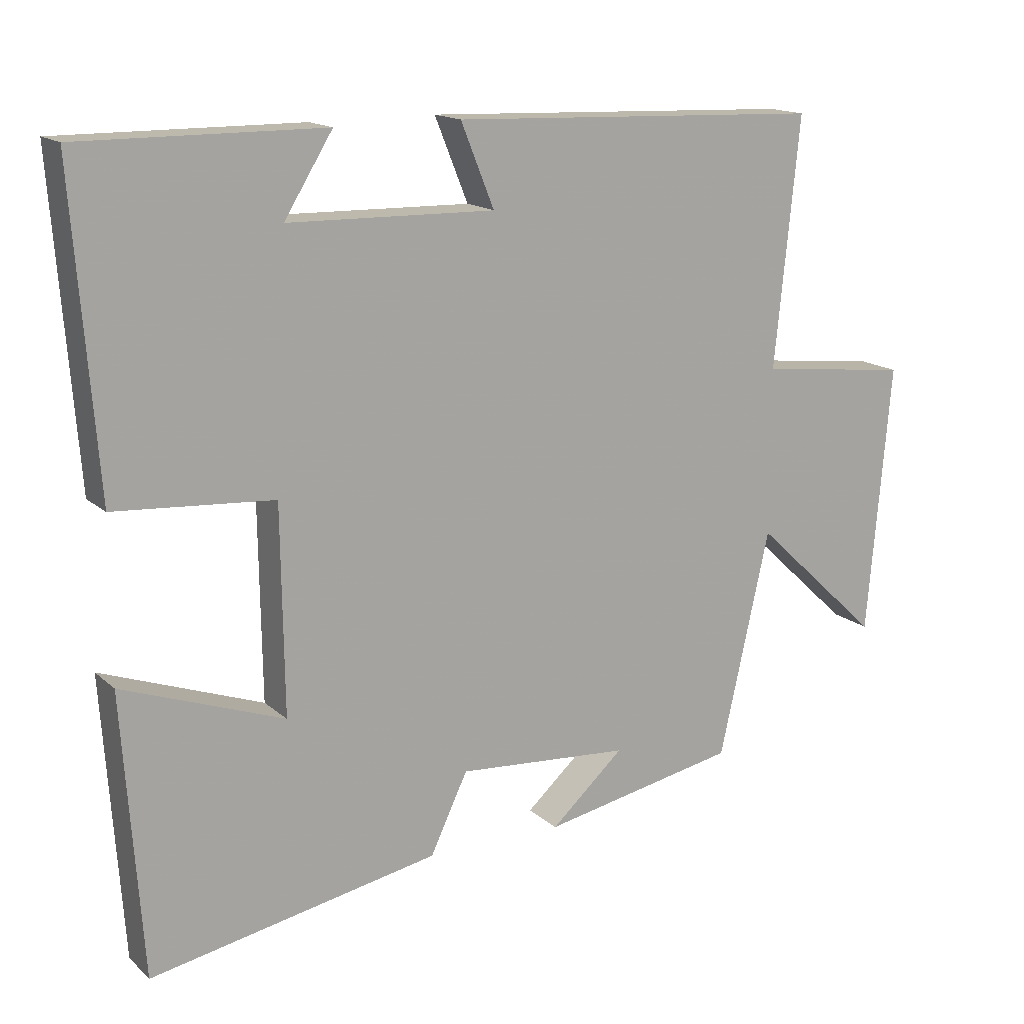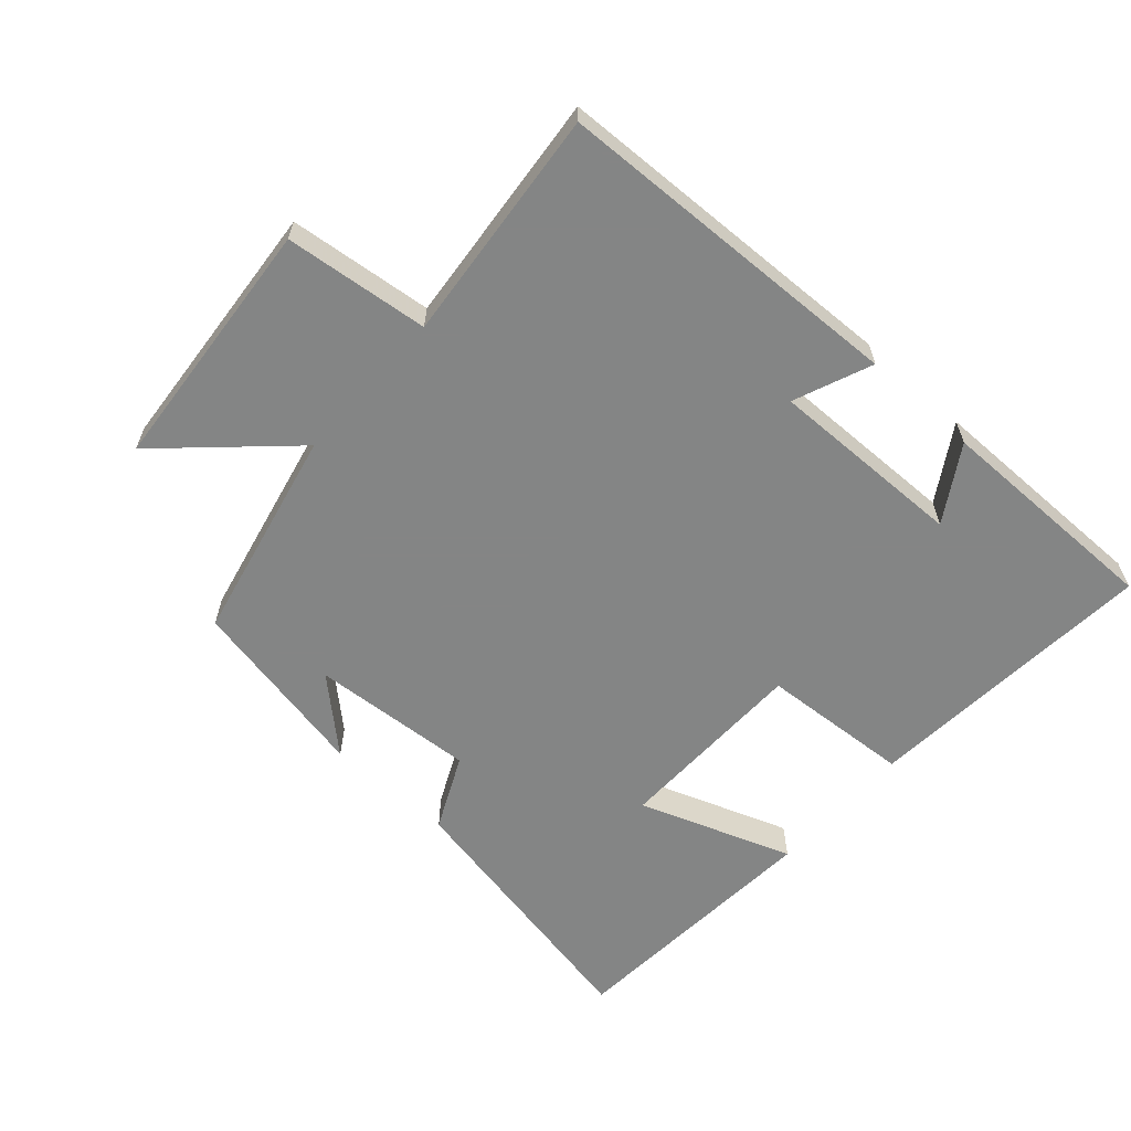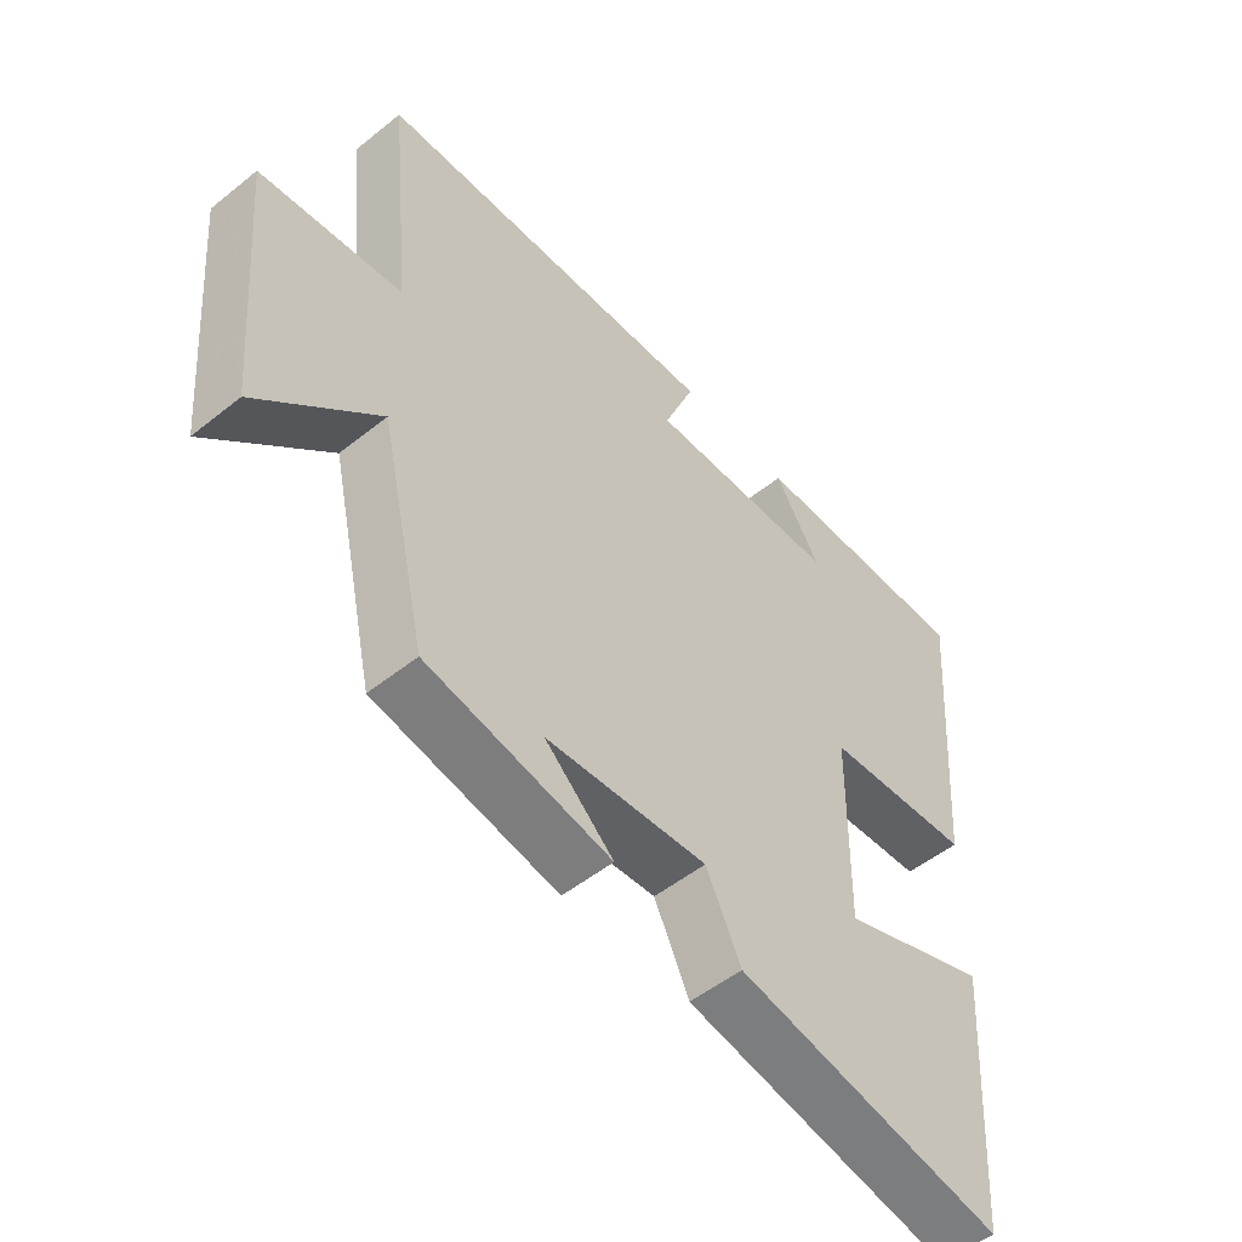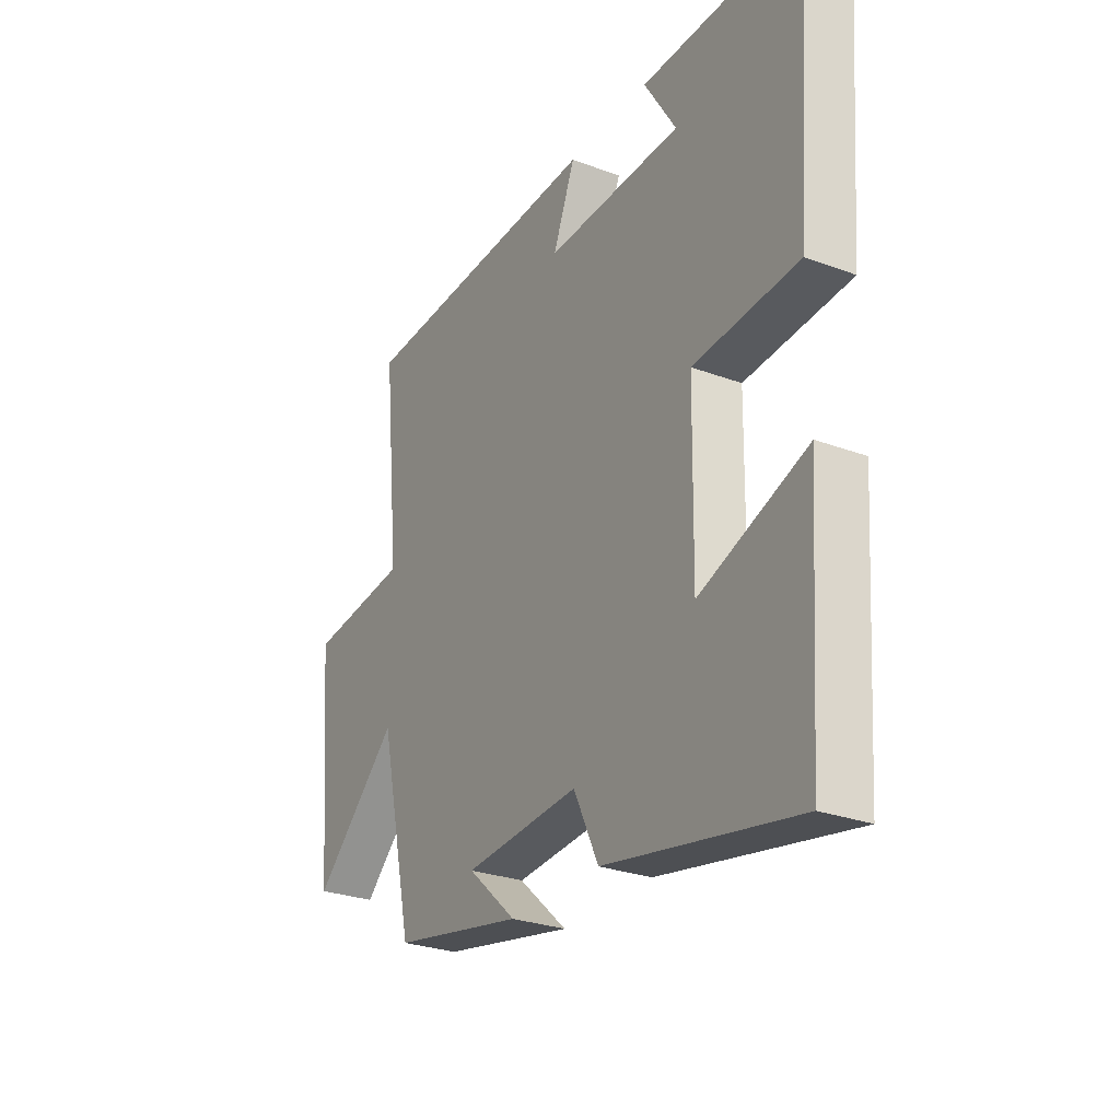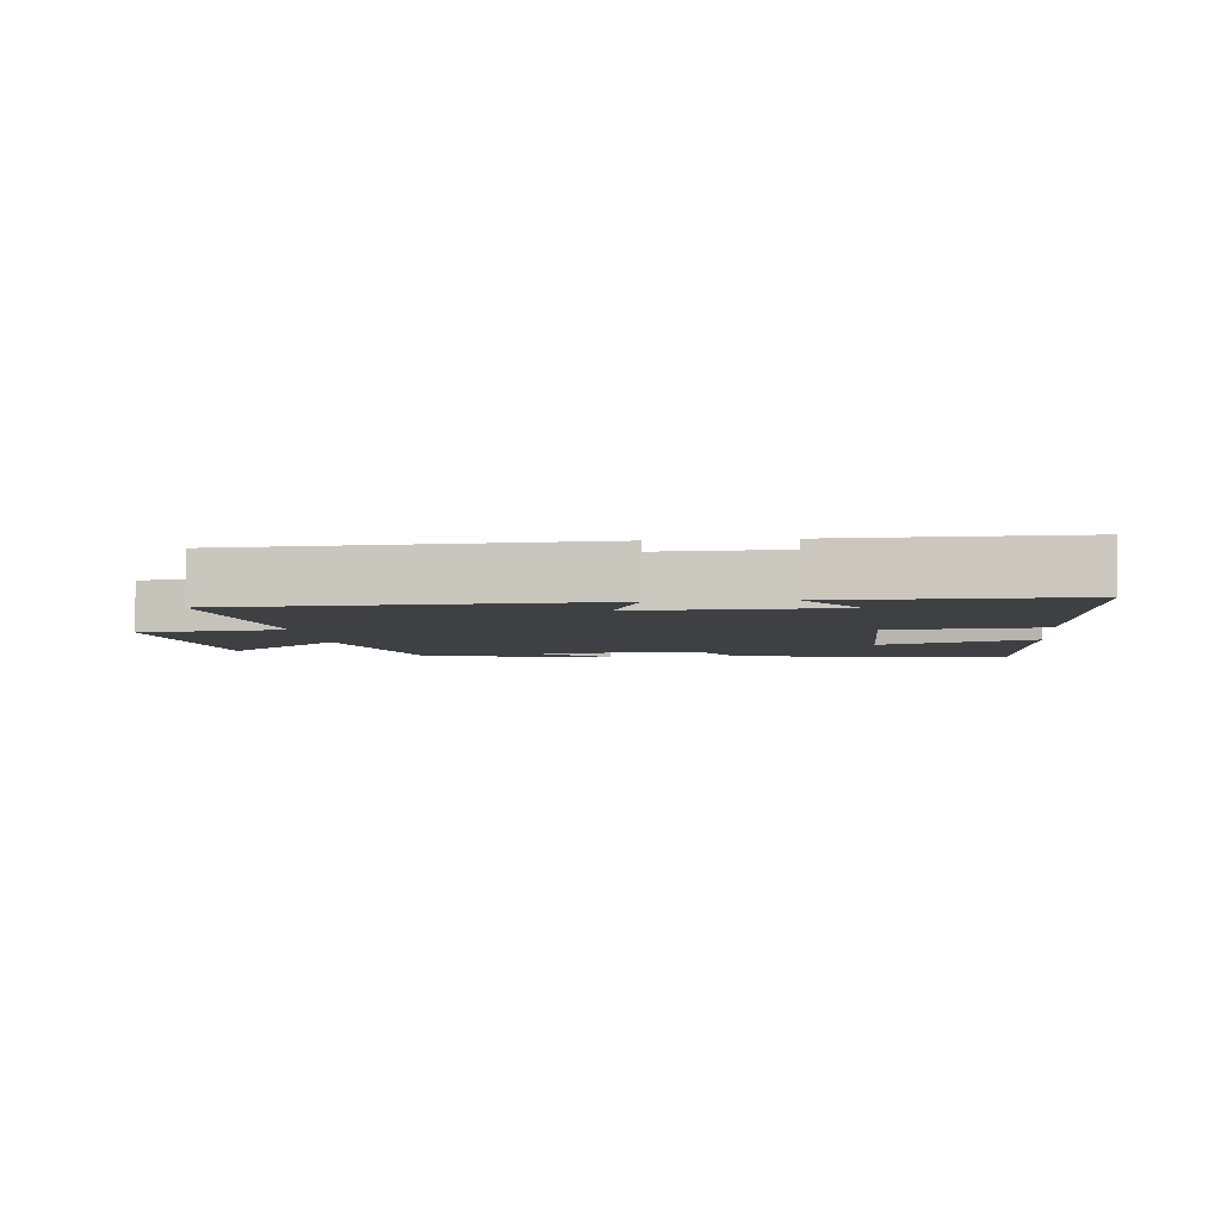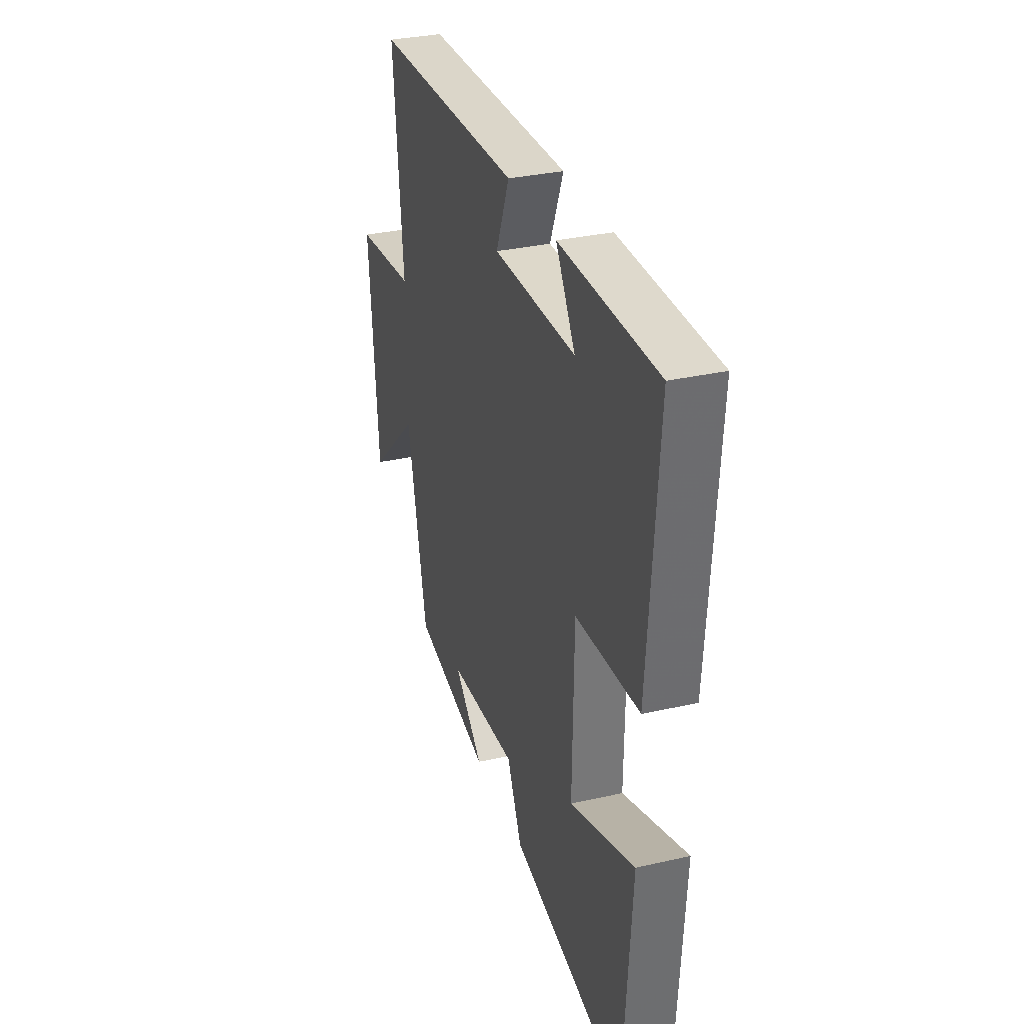
<metadata>
{"format":"obj","ext":"obj","renderer":"f3d","projection":"perspective","resolution":1024,"background":"white","views":[{"elev":15.5,"azim":149.8,"up":"+Z"},{"elev":-61.6,"azim":-41.9,"up":"+Y"},{"elev":-51.8,"azim":-49.1,"up":"+Z"},{"elev":-27.6,"azim":60.3,"up":"+Z"},{"elev":-4.7,"azim":6.3,"up":"+Y"},{"elev":32.2,"azim":72.3,"up":"+Z"}]}
</metadata>
<code>
v 0.472 0.07 -0.58
v 0.055 0.07 -0.5
v 0.001 0.07 -0.387
v -0.249 0.07 -0.405
v -0.143 0.07 -0.5
v -0.427 0.07 -0.444
v -0.5 0.07 -0.119
v -0.685 0.07 -0.292
v -0.719 0.07 0.098
v -0.5 0.07 0.123
v -0.536 0.07 0.48
v 0.003 0.07 0.5
v -0.045 0.07 0.381
v 0.253 0.07 0.387
v 0.183 0.07 0.5
v 0.534 0.07 0.502
v 0.5 0.07 0.052
v 0.271 0.07 0.036
v 0.267 0.07 -0.26
v 0.5 0.07 -0.176
v 0.472 0 -0.58
v 0.055 0 -0.5
v 0.001 0 -0.387
v -0.249 0 -0.405
v -0.143 0 -0.5
v -0.427 0 -0.444
v -0.5 0 -0.119
v -0.685 0 -0.292
v -0.719 0 0.098
v -0.5 0 0.123
v -0.536 0 0.48
v 0.003 0 0.5
v -0.045 0 0.381
v 0.253 0 0.387
v 0.183 0 0.5
v 0.534 0 0.502
v 0.5 0 0.052
v 0.271 0 0.036
v 0.267 0 -0.26
v 0.5 0 -0.176
f 1 2 3
f 20 1 3
f 19 20 3
f 18 19 3 4
f 16 17 18
f 16 18 4
f 14 15 16
f 14 16 4
f 13 14 4
f 10 11 12 13
f 10 13 4
f 7 8 9 10
f 7 10 4
f 6 7 4
f 4 5 6
f 23 22 21
f 23 21 40
f 23 40 39
f 24 23 39 38
f 38 37 36
f 24 38 36
f 36 35 34
f 24 36 34
f 24 34 33
f 33 32 31 30
f 24 33 30
f 30 29 28 27
f 24 30 27
f 24 27 26
f 26 25 24
f 1 21 22 2
f 2 22 23 3
f 3 23 24 4
f 4 24 25 5
f 5 25 26 6
f 6 26 27 7
f 7 27 28 8
f 8 28 29 9
f 9 29 30 10
f 10 30 31 11
f 11 31 32 12
f 12 32 33 13
f 13 33 34 14
f 14 34 35 15
f 15 35 36 16
f 16 36 37 17
f 17 37 38 18
f 18 38 39 19
f 19 39 40 20
f 20 40 21 1

</code>
